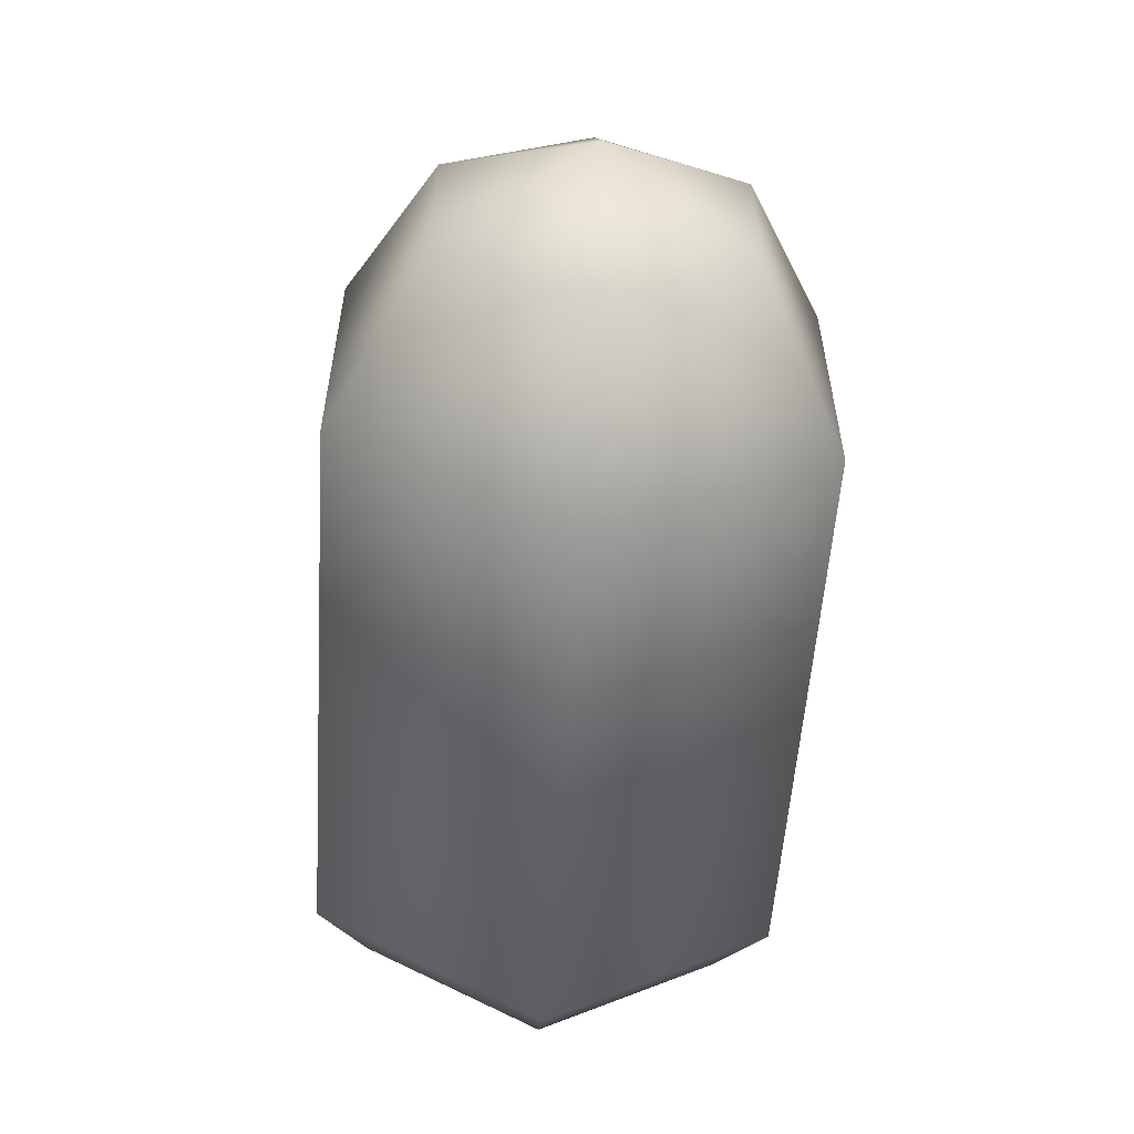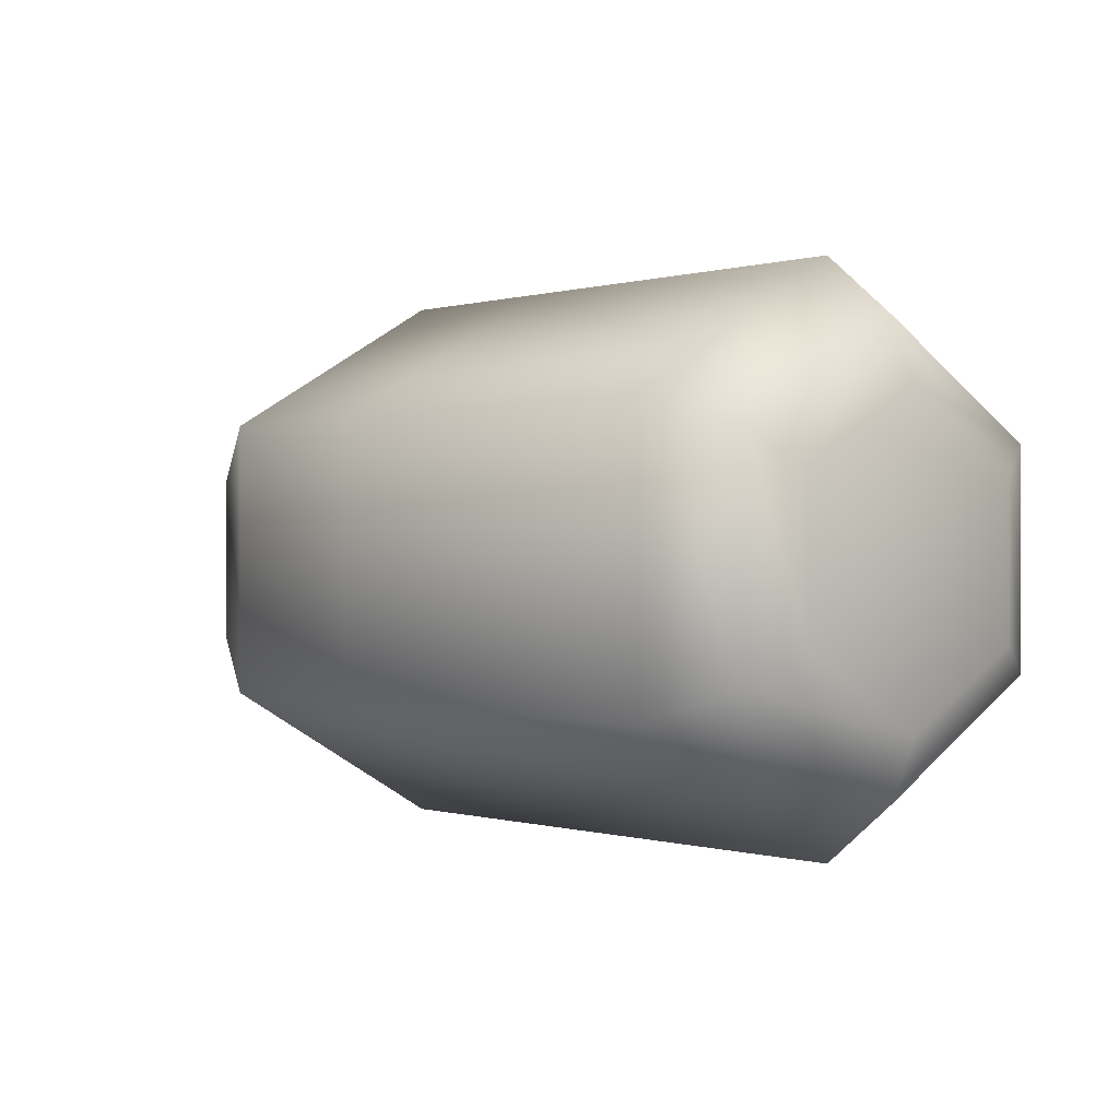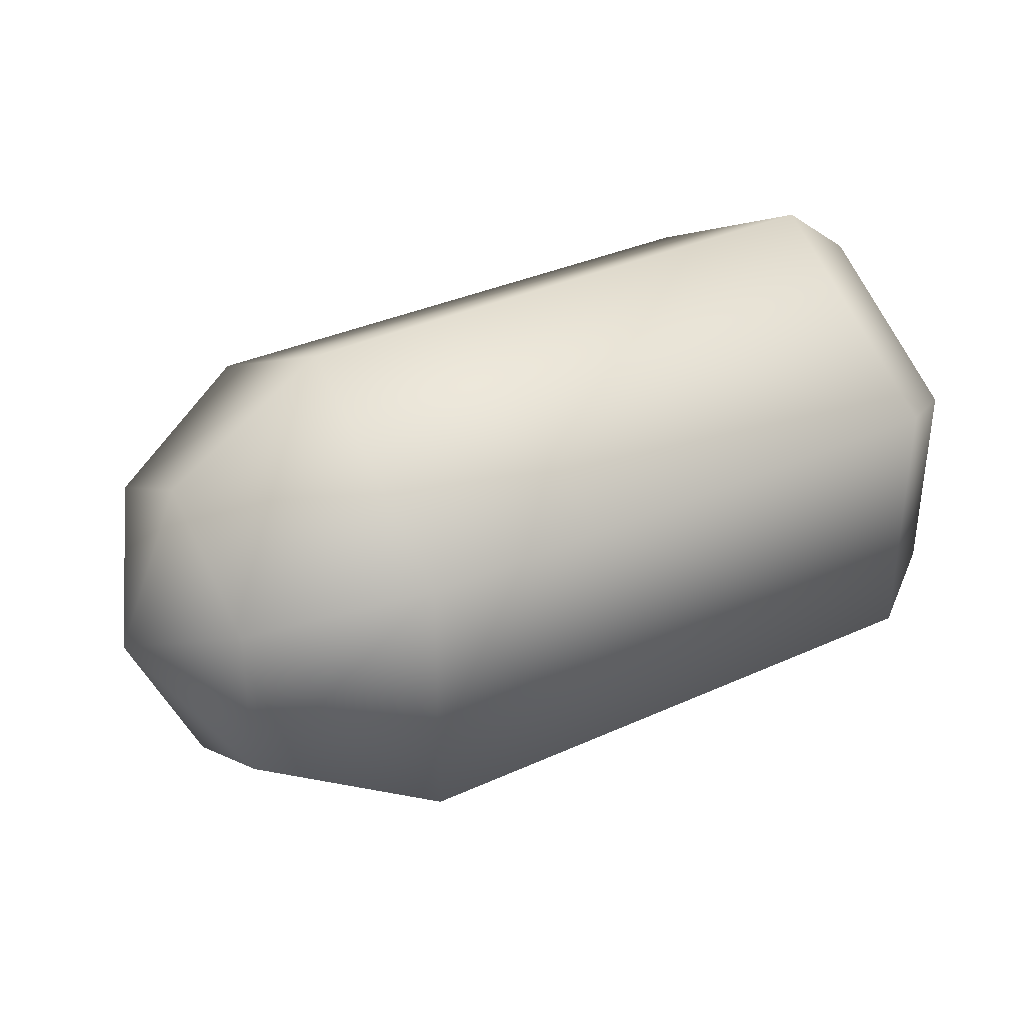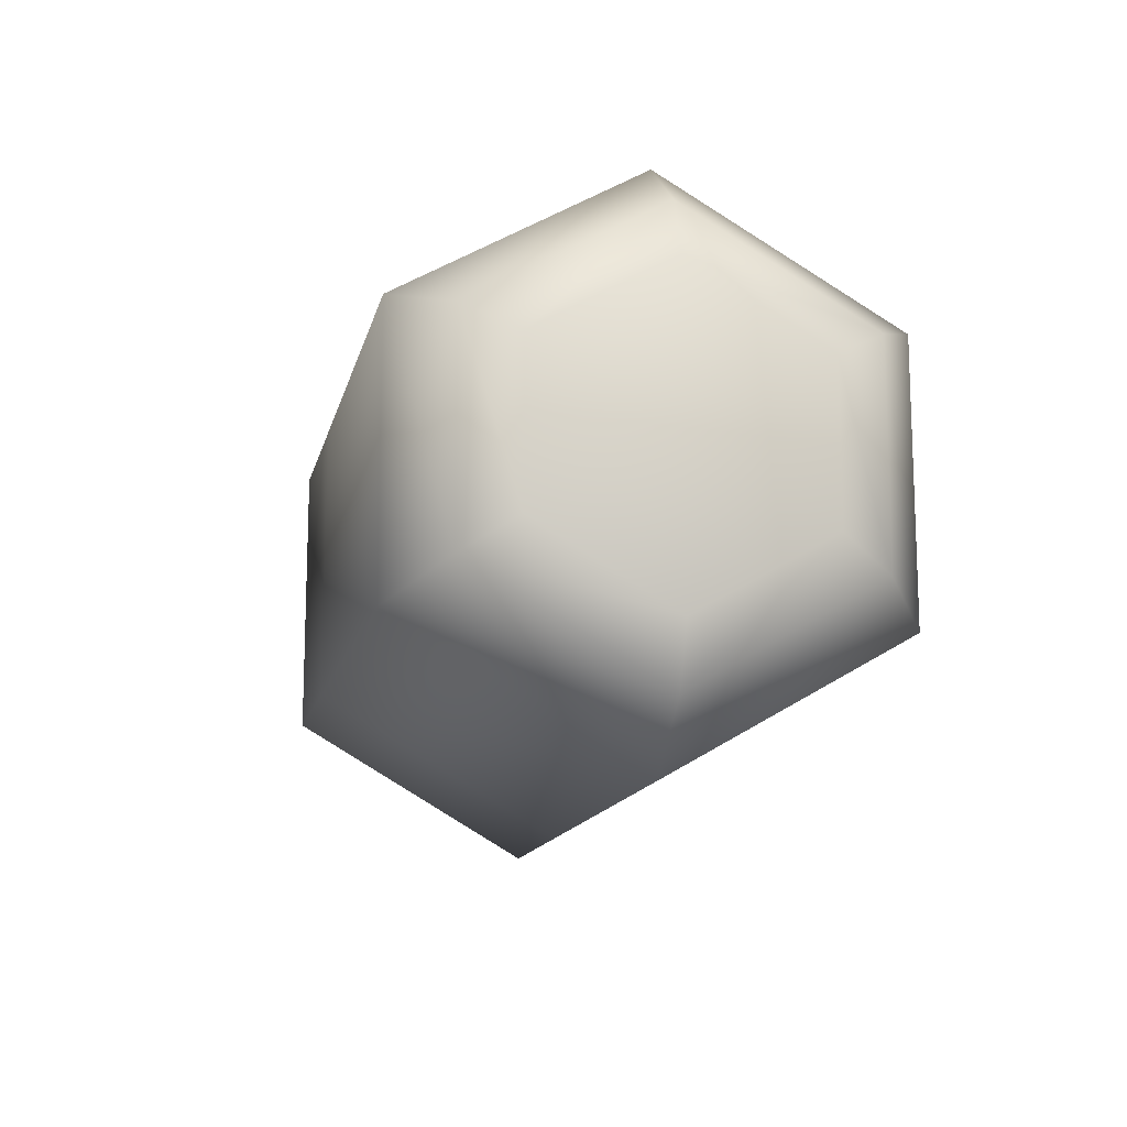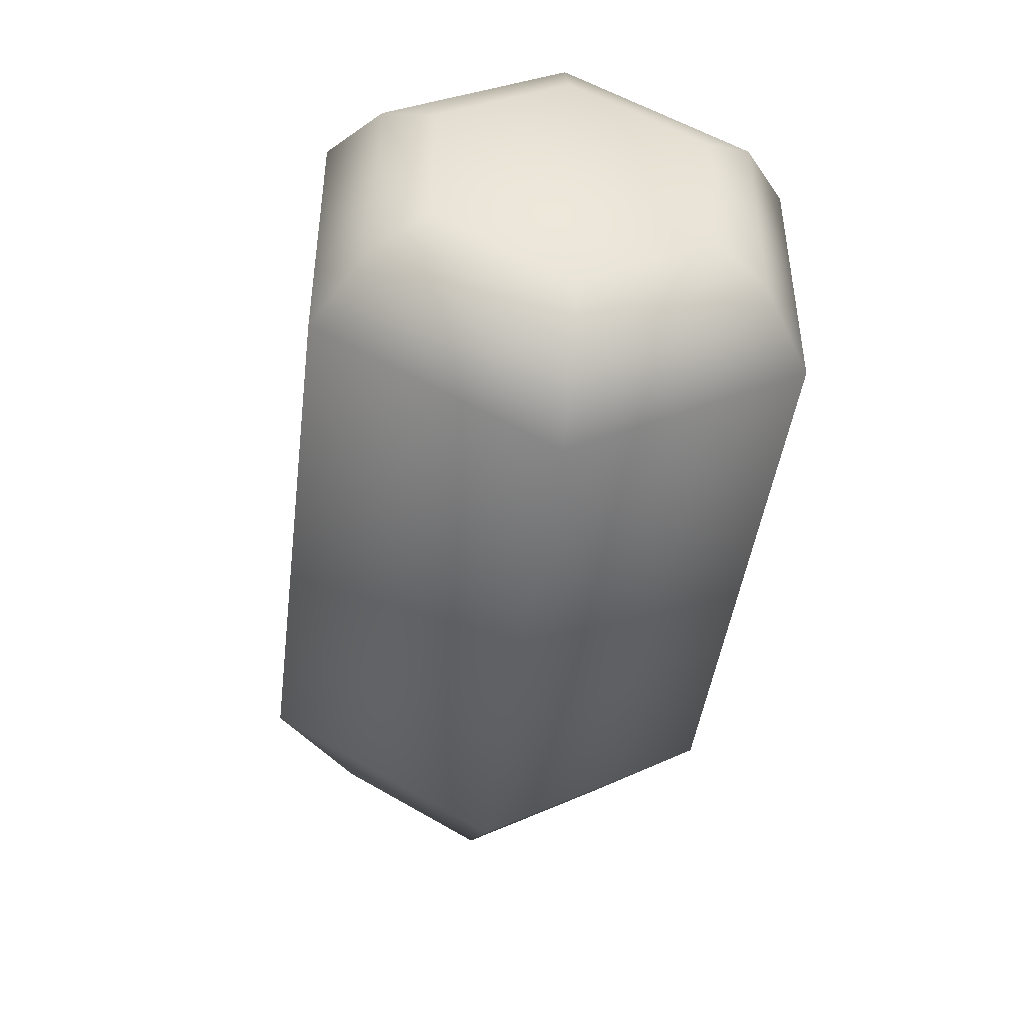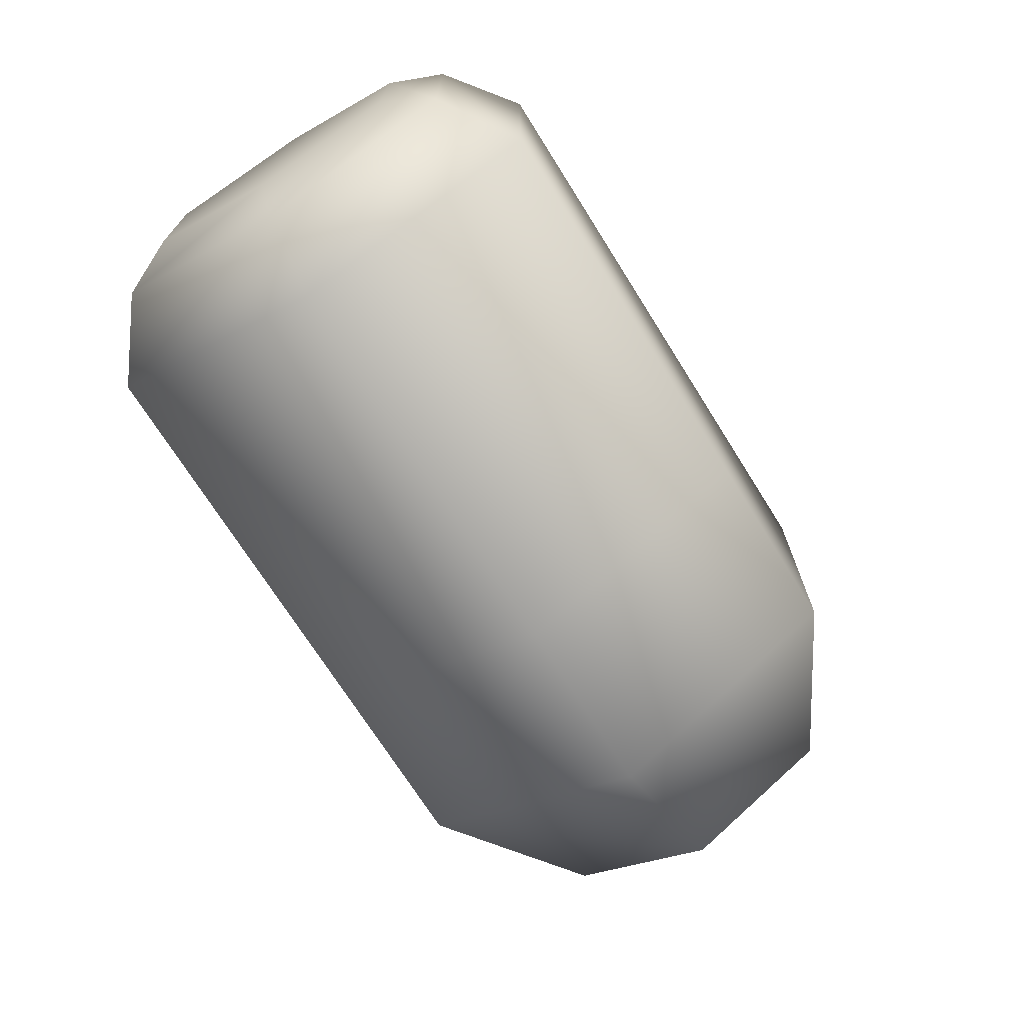
<metadata>
{"format":"obj","ext":"obj","renderer":"f3d","projection":"perspective","resolution":1024,"background":"white","views":[{"elev":-55.6,"azim":86.1,"up":"+Y"},{"elev":-0.0,"azim":-131.7,"up":"+Y"},{"elev":35.7,"azim":149.2,"up":"+Y"},{"elev":-13.9,"azim":-102.4,"up":"+Y"},{"elev":-44.3,"azim":-97.2,"up":"+Y"},{"elev":-71.4,"azim":-57.9,"up":"+Y"}]}
</metadata>
<code>
g OL_FX_MESH_Hinata_Bullet_002
v 0.03016 -3.605e-05 0
v 0.02622 0.004662 -0.008137
v 0.02622 -0.004734 -0.008137
v 0.02622 0.00936 0
v 0.02622 0.004662 0.008137
v 0.01718 0.01509 0
v 0.01718 0.007527 0.0131
v 0.01718 0.007527 -0.0131
v 0.007029 0.01509 0
v 0.007029 0.007527 -0.0131
v 0.007029 -0.007599 -0.0131
v 0.01718 -0.007599 -0.0131
v 0.007029 0.007527 0.0131
v 0.01718 -0.007599 0.0131
v 0.007029 -0.007599 0.0131
v -0.01537 0.007527 -0.0131
v -0.01537 0.01509 0
v -0.01537 -0.007599 -0.0131
v 0.007029 -0.007599 -0.0131
v -0.01537 0.007527 0.0131
v 0.007029 -0.007599 0.0131
v -0.01953 0.005868 -0.01023
v -0.01953 -0.00594 -0.01023
v -0.01537 -0.007599 -0.0131
v -0.02089 -0.004312 -0.007406
v -0.01953 0.01177 -3.815e-08
v -0.02089 0.00424 -0.007406
v -0.02089 0.008516 0
v -0.02089 -0.008588 -3.815e-08
v -0.01953 0.005868 0.01023
v -0.02089 0.00424 0.007406
v -0.02089 -0.004312 0.007406
v -0.01953 -0.00594 0.01023
v -0.01537 -0.007599 0.0131
v -0.01953 -0.00594 0.01023
v -0.01537 -0.01516 -3.815e-08
v 0.007029 -0.01516 -3.815e-08
v -0.01953 -0.01184 0
v -0.02089 -0.004312 0.007406
v -0.02089 -0.008588 -3.815e-08
v -0.01953 -0.00594 -0.01023
v -0.02089 -0.004312 -0.007406
v 0.01718 -0.007599 -0.0131
v 0.01718 -0.01516 -3.815e-08
v 0.01718 -0.007599 0.0131
v 0.02622 -0.009432 0
v 0.02622 -0.004734 0.008137
v 0.02622 0.004662 0.008137
v 0.01718 0.007527 0.0131
v 0.03016 -3.605e-05 0
v 0.02622 -0.004734 -0.008137
v 0.01718 0.007527 -0.0131
g OL_FX_MESH_Hinata_Bullet_002_0
f 3 2 1
f 2 4 1
f 4 5 1
f 5 4 6
f 6 4 2
f 7 5 6
f 8 6 2
f 7 6 9
f 6 8 10
f 9 6 10
f 10 8 11
f 8 12 11
f 13 7 9
f 14 7 13
f 15 14 13
f 9 10 16
f 13 9 17
f 17 9 16
f 16 10 18
f 10 19 18
f 20 13 17
f 21 13 20
f 17 16 22
f 22 16 23
f 16 24 23
f 23 25 22
f 26 17 22
f 20 17 26
f 25 27 22
f 22 27 26
f 28 27 25
f 27 28 26
f 29 28 25
f 30 20 26
f 26 28 30
f 31 28 29
f 28 31 30
f 32 31 29
f 31 32 33
f 30 31 33
f 34 20 30
f 35 34 30
f 34 21 20
f 36 34 35
f 37 21 34
f 36 37 34
f 38 36 35
f 35 39 38
f 39 40 38
f 38 40 41
f 40 42 41
f 41 18 38
f 18 36 38
f 18 19 36
f 19 37 36
f 19 43 37
f 37 44 21
f 43 44 37
f 44 45 21
f 44 43 46
f 45 44 47
f 44 46 47
f 45 47 48
f 49 45 48
f 48 47 50
f 47 46 50
f 46 51 50
f 43 51 46
f 43 52 51
f 52 2 51

</code>
